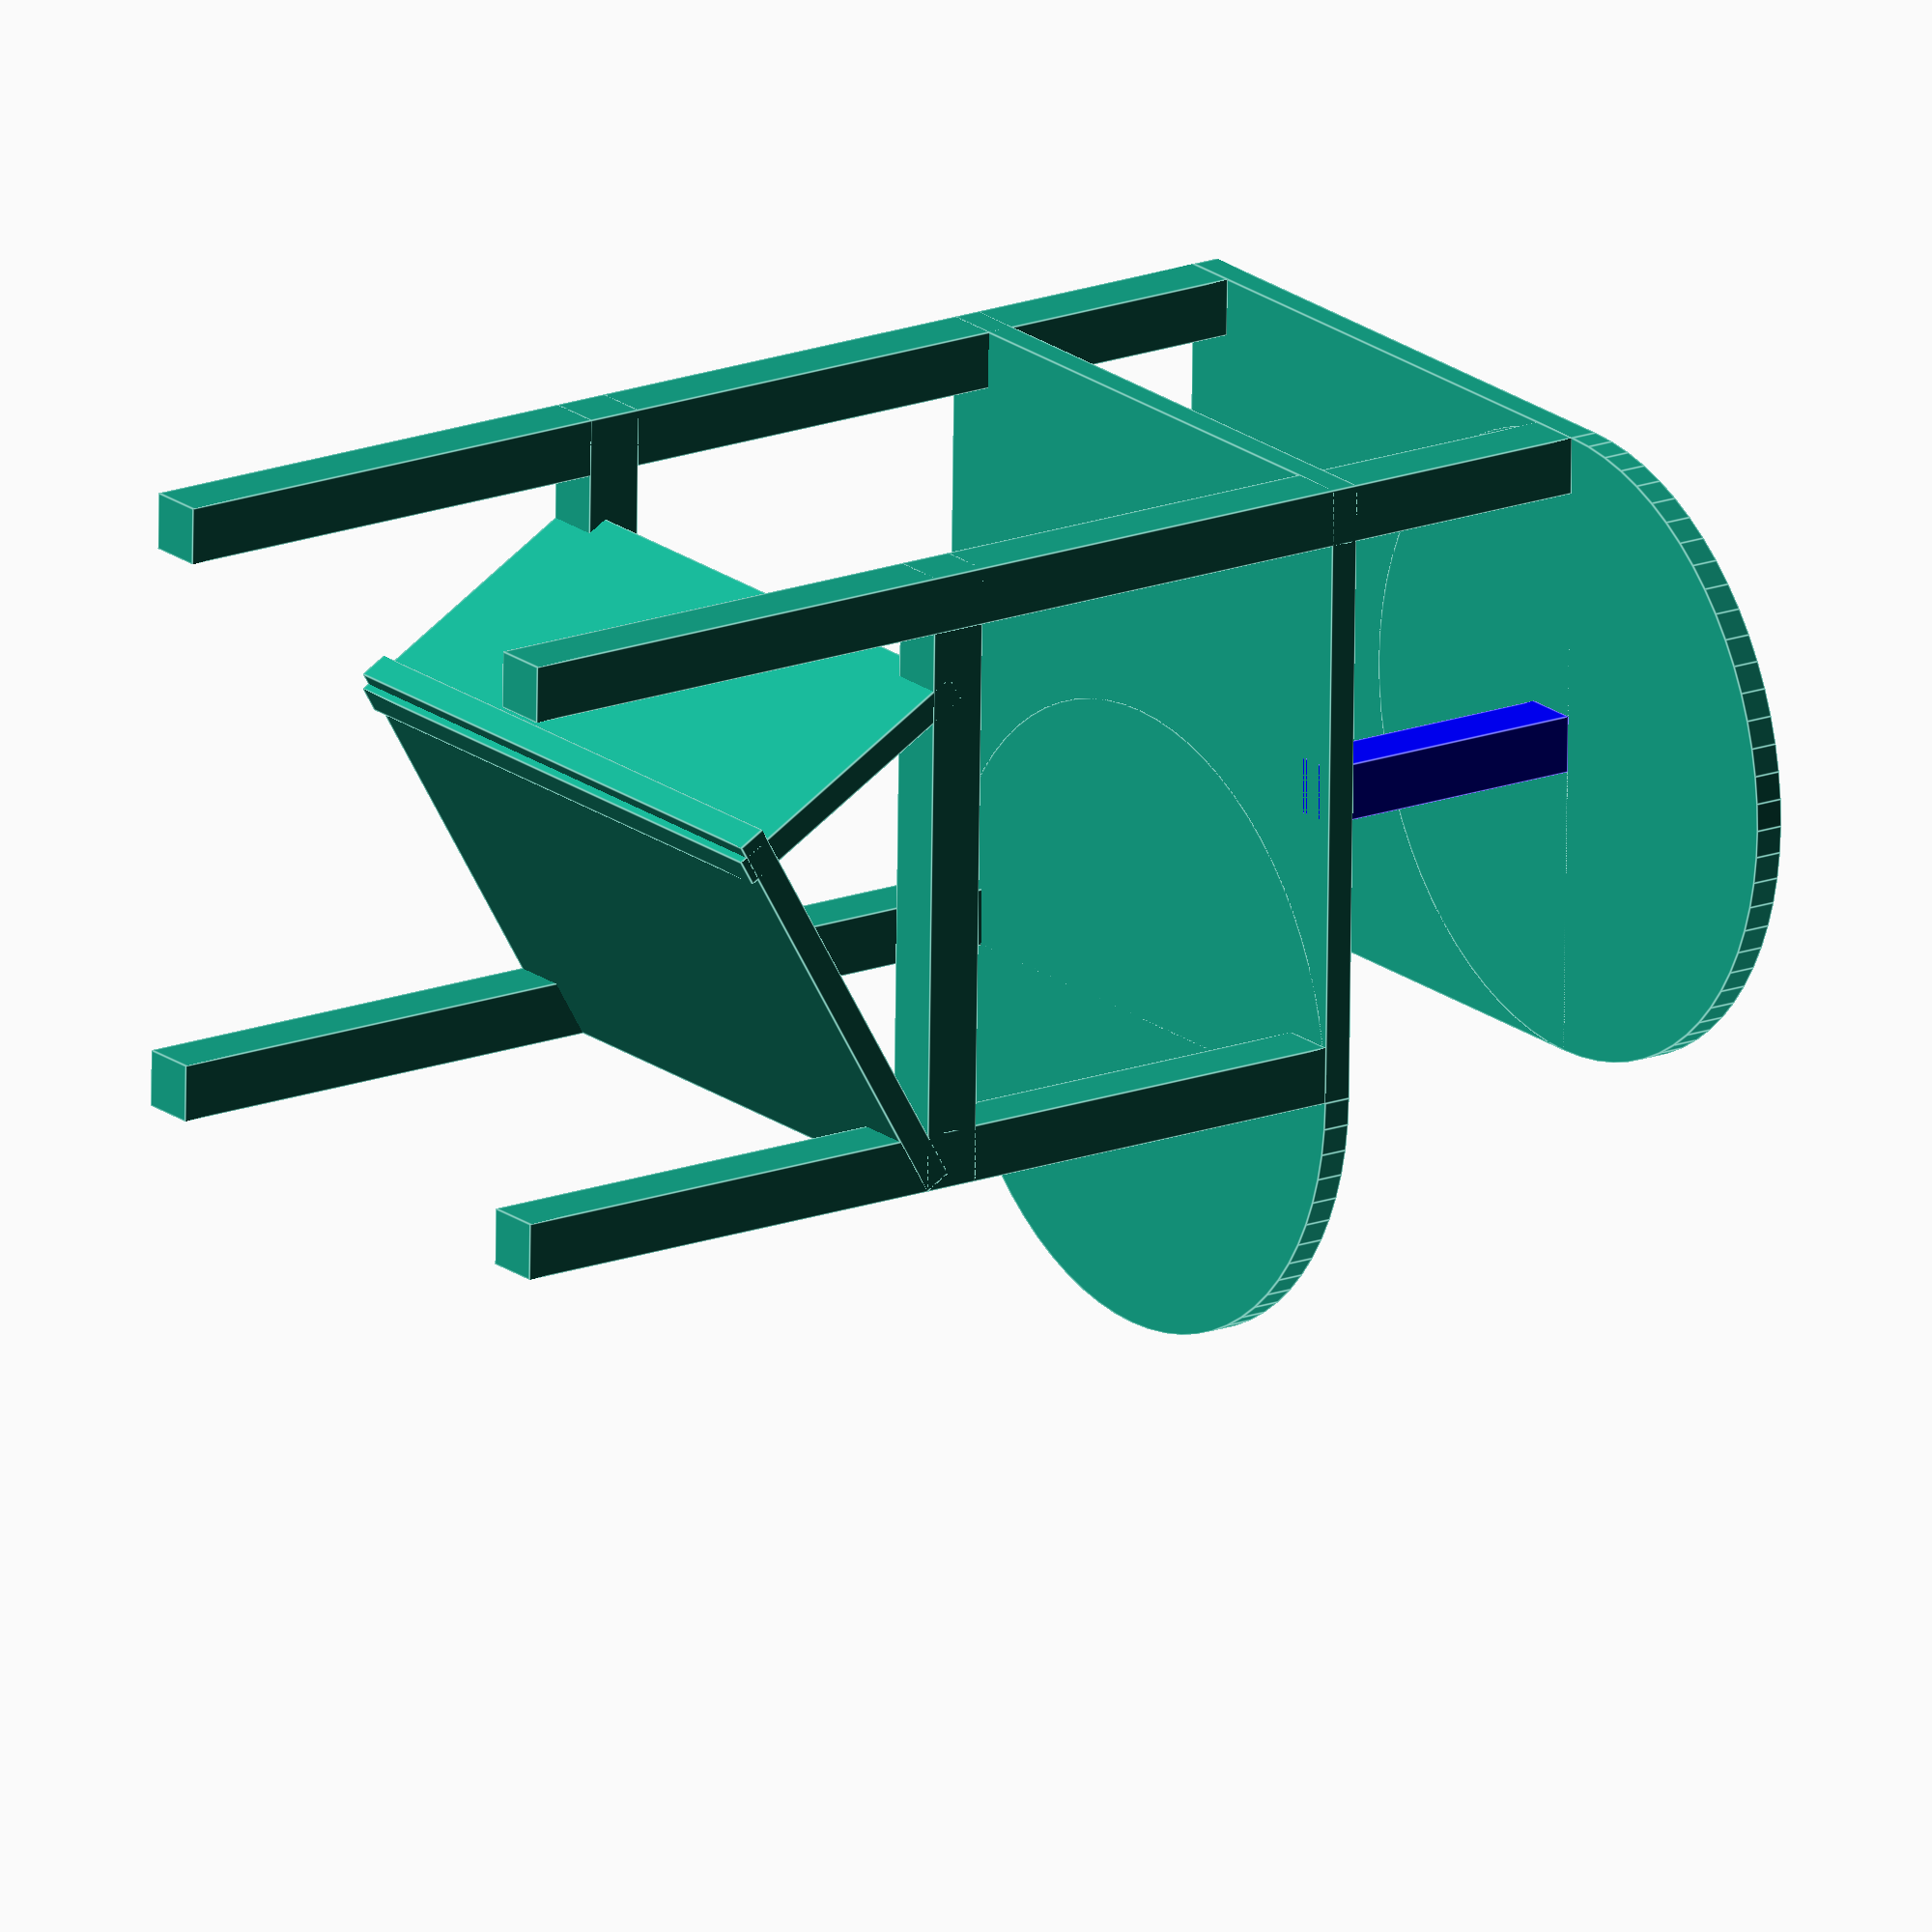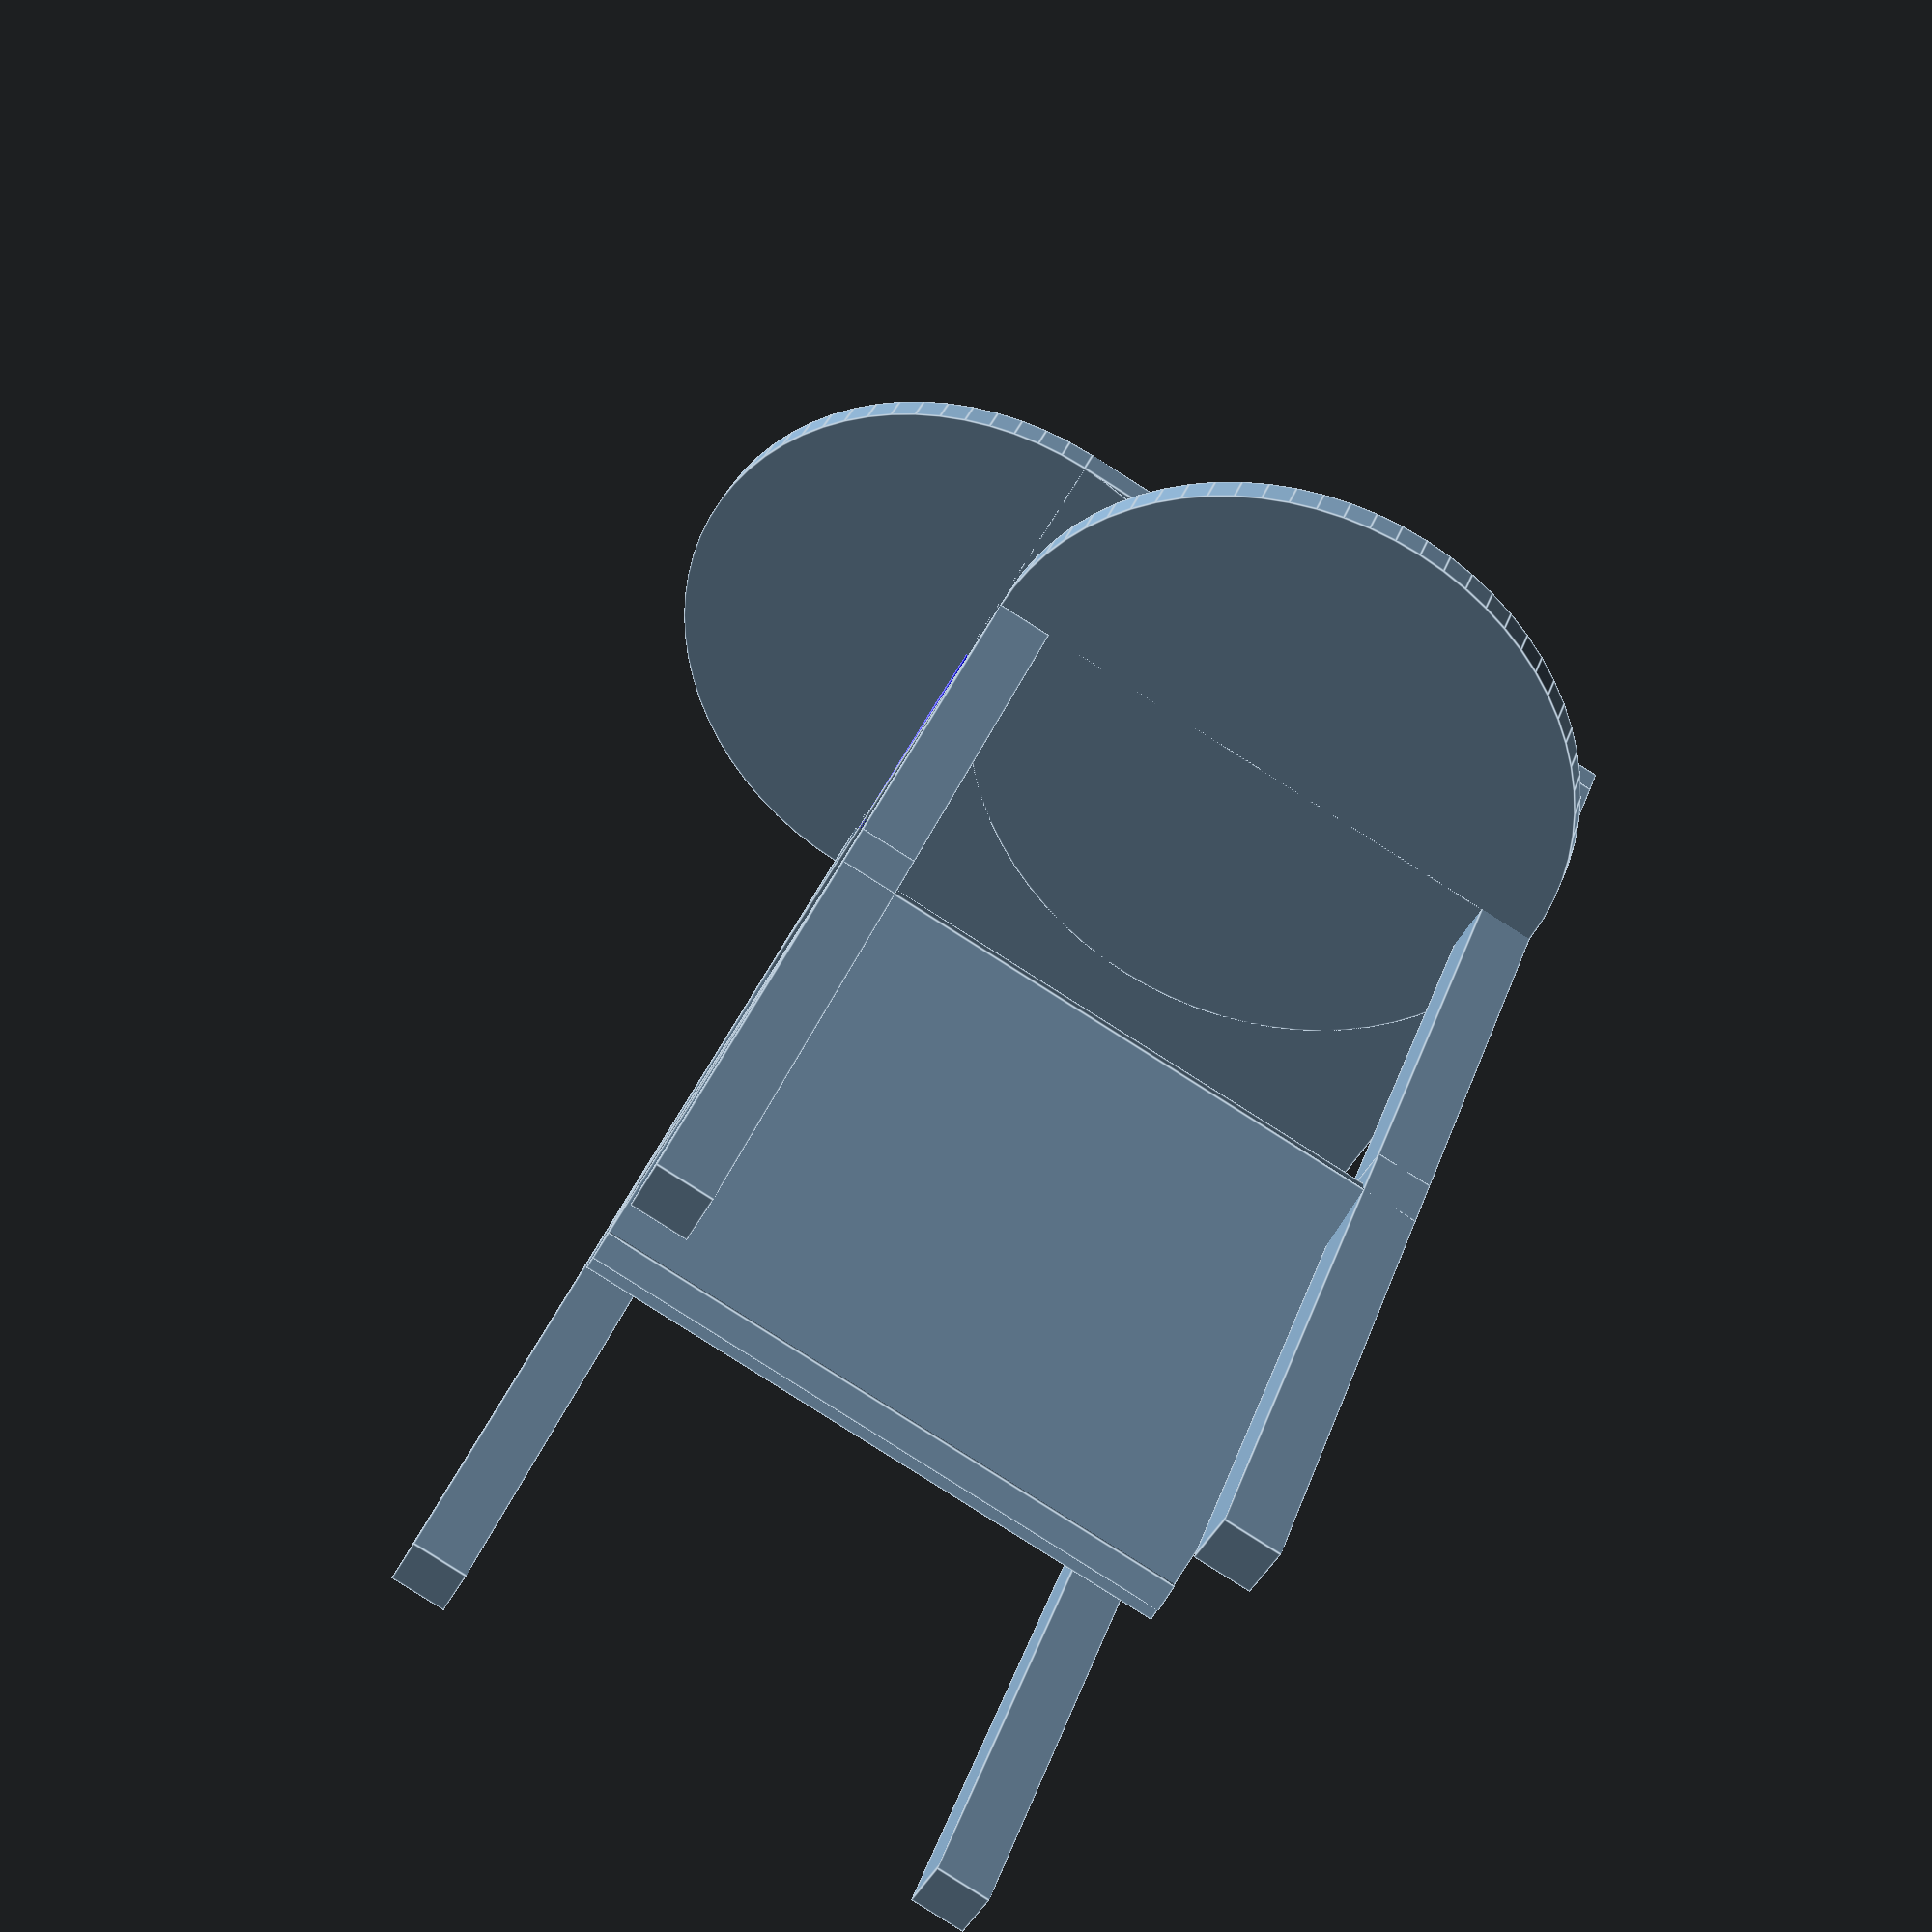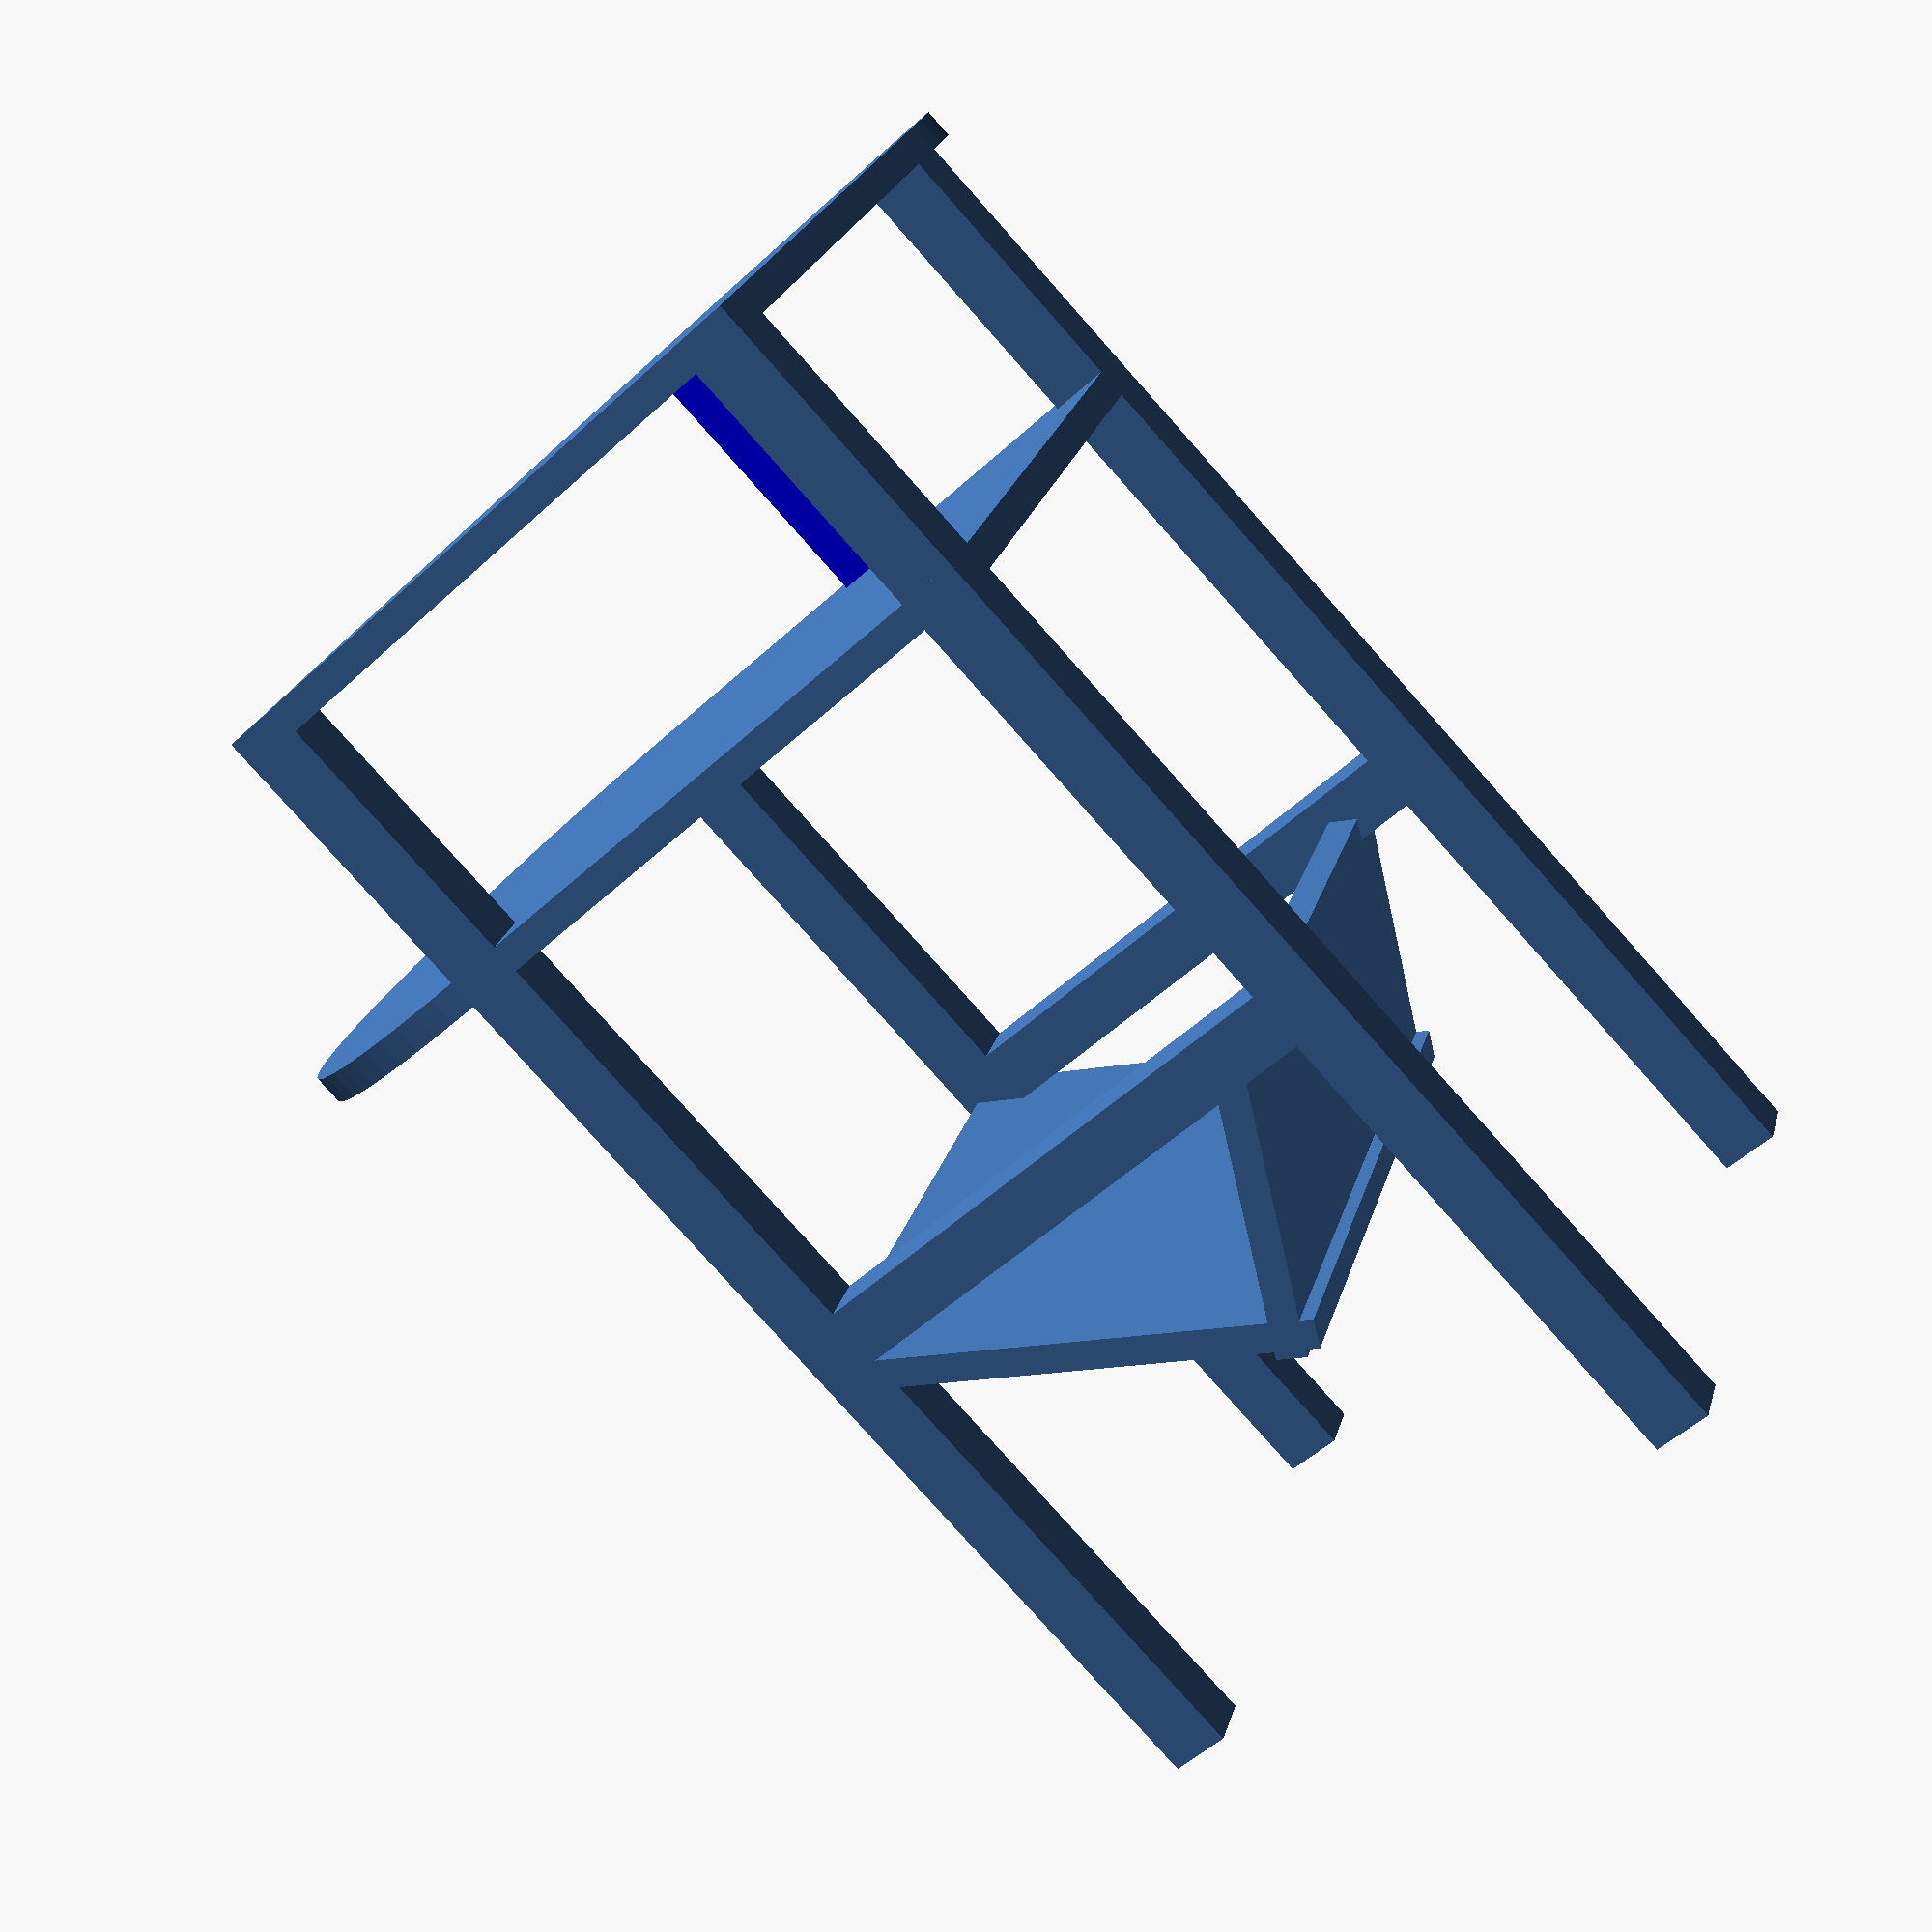
<openscad>

MIN_FACET = 0.1;
MAX_ANGLE = 5;

SHORT_LEG_HEIGHT = 50;
LONG_LEG_HEIGHT = 65;

$fs = MIN_FACET;  
$fa = MAX_ANGLE;    

translated_leg([0, 0, 0]);
translated_leg([30, 0, 0], LONG_LEG_HEIGHT);
translated_leg([0, 30, 0], LONG_LEG_HEIGHT);
translated_leg([30, 30, 0], LONG_LEG_HEIGHT);

// top
translate([0, 0, 65]) cube([33, 33, 1.5]);
translate([0, 33/2, 65]) cylinder(h=1.5, r=33/2);

// top support
color("blue")translate([0, 15, 50]) leg(h=15); // hide or show


// middle
translate([0, 0, 50]) cube([33, 33, 1.5]);
translate([33/2, 0, 50]) cylinder(h=1.5, r=33/2);

// bottom
// flat_bottom();
 slanted_bottom();

module slanted_bottom() {
translate([0, 0, 25]) rotate([-30, 0 , 0]) cube([33, 24, 1.5]);
translate([0, 20, 13]) rotate([60, 0 , 0]) cube([33, 15, 1.5]);
translate([0, 0, 25]) cube([3, 33, 3]);
translate([30, 0, 25]) cube([3, 33, 3]);
}

module flat_bottom() {
translate([0, 0, 25]) cube([33, 33, 1.5]);
translate([33/2, 33, 25]) cylinder(h=1.5, r=33/2);
}

module translated_leg(position, height=SHORT_LEG_HEIGHT) {
	translate(position) 
		leg(height);
}

module leg(h=SHORT_LEG_HEIGHT) {
    cube([3, 3, h]);
}

</openscad>
<views>
elev=342.1 azim=358.8 roll=234.2 proj=o view=edges
elev=324.2 azim=152.9 roll=198.2 proj=p view=edges
elev=259.3 azim=289.1 roll=138.4 proj=p view=wireframe
</views>
